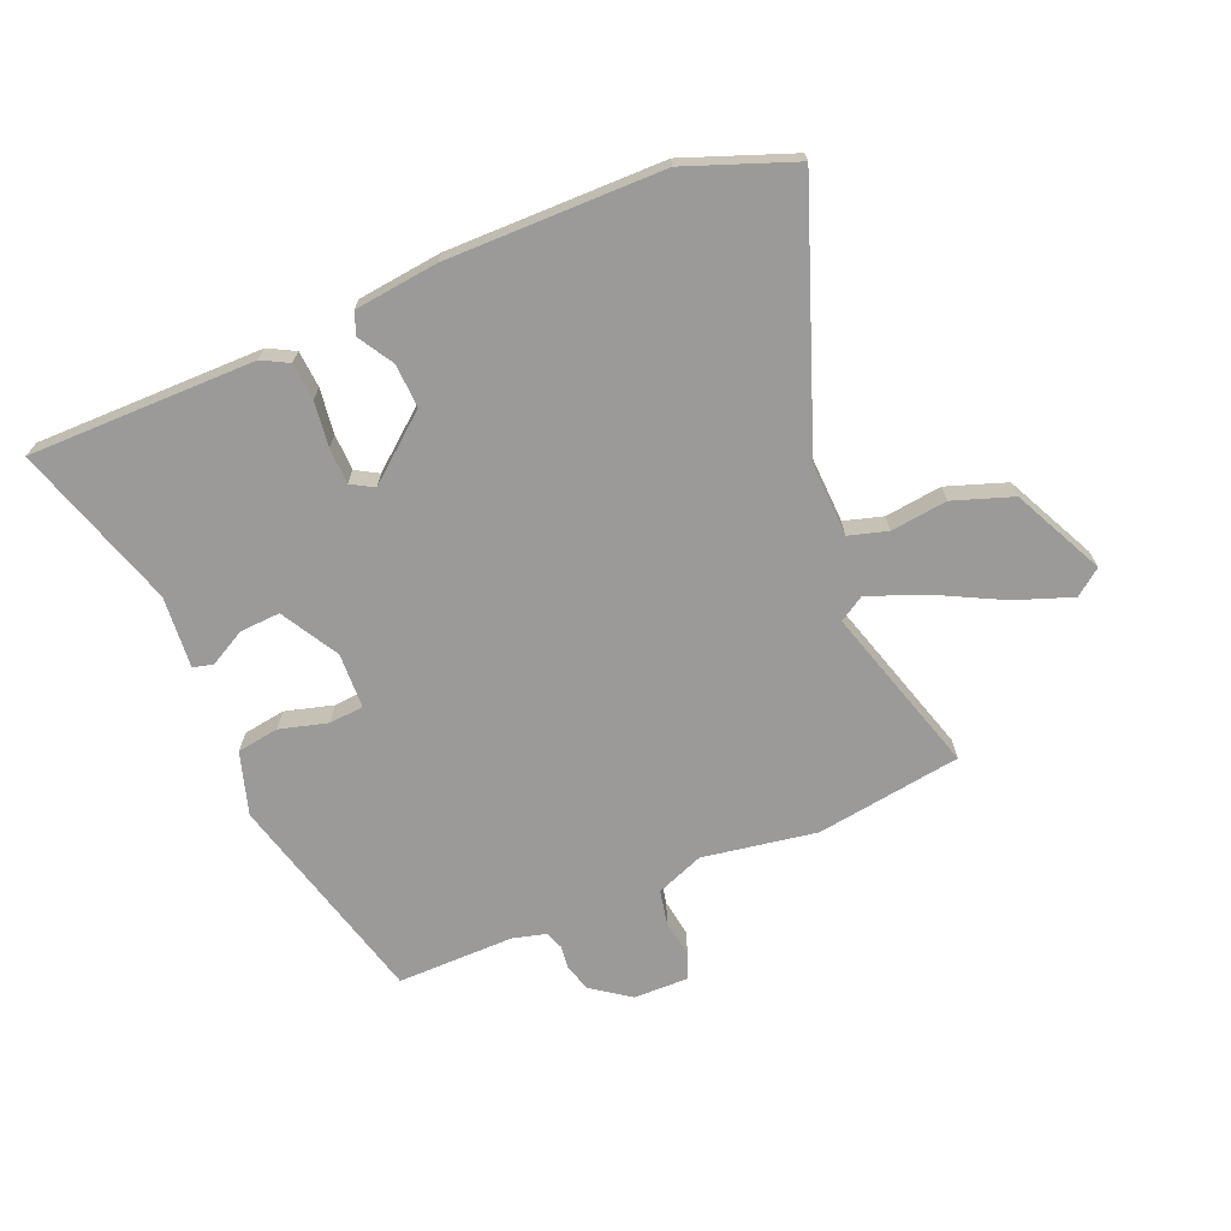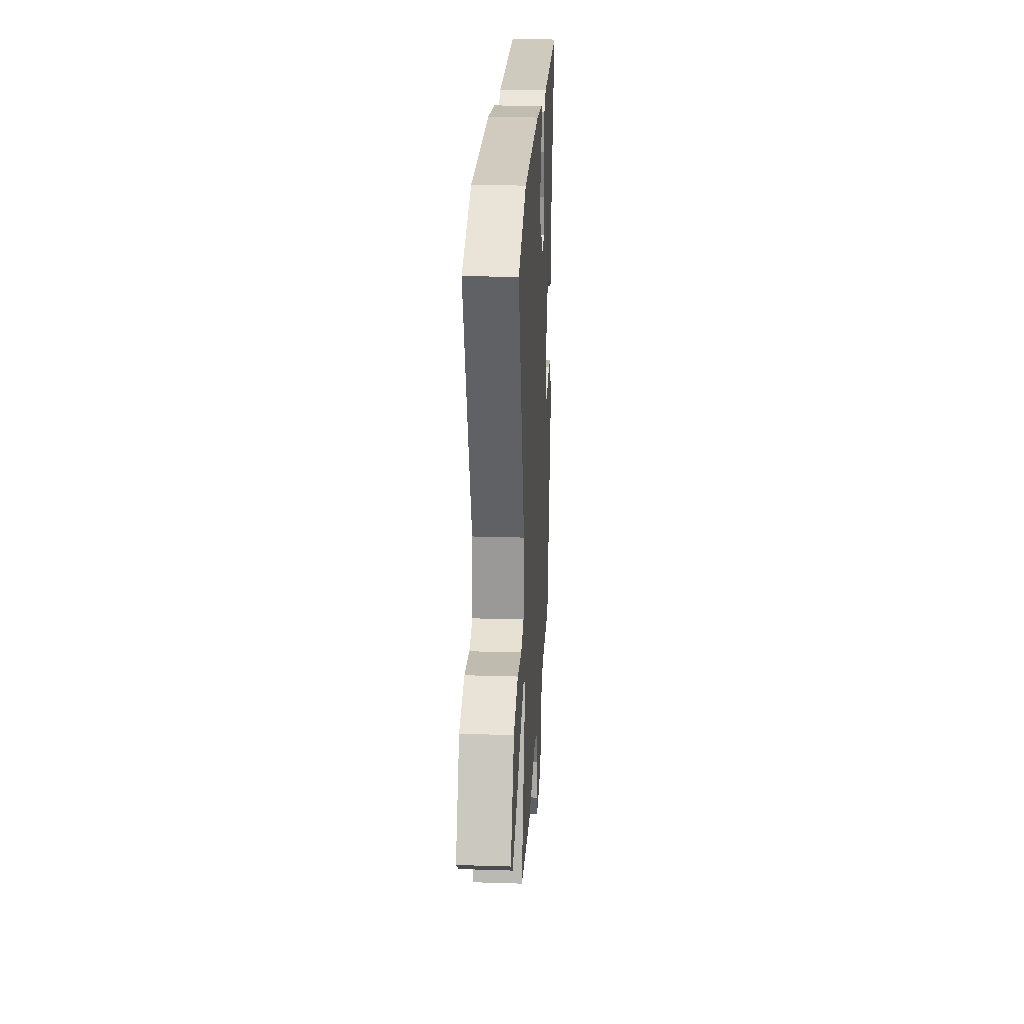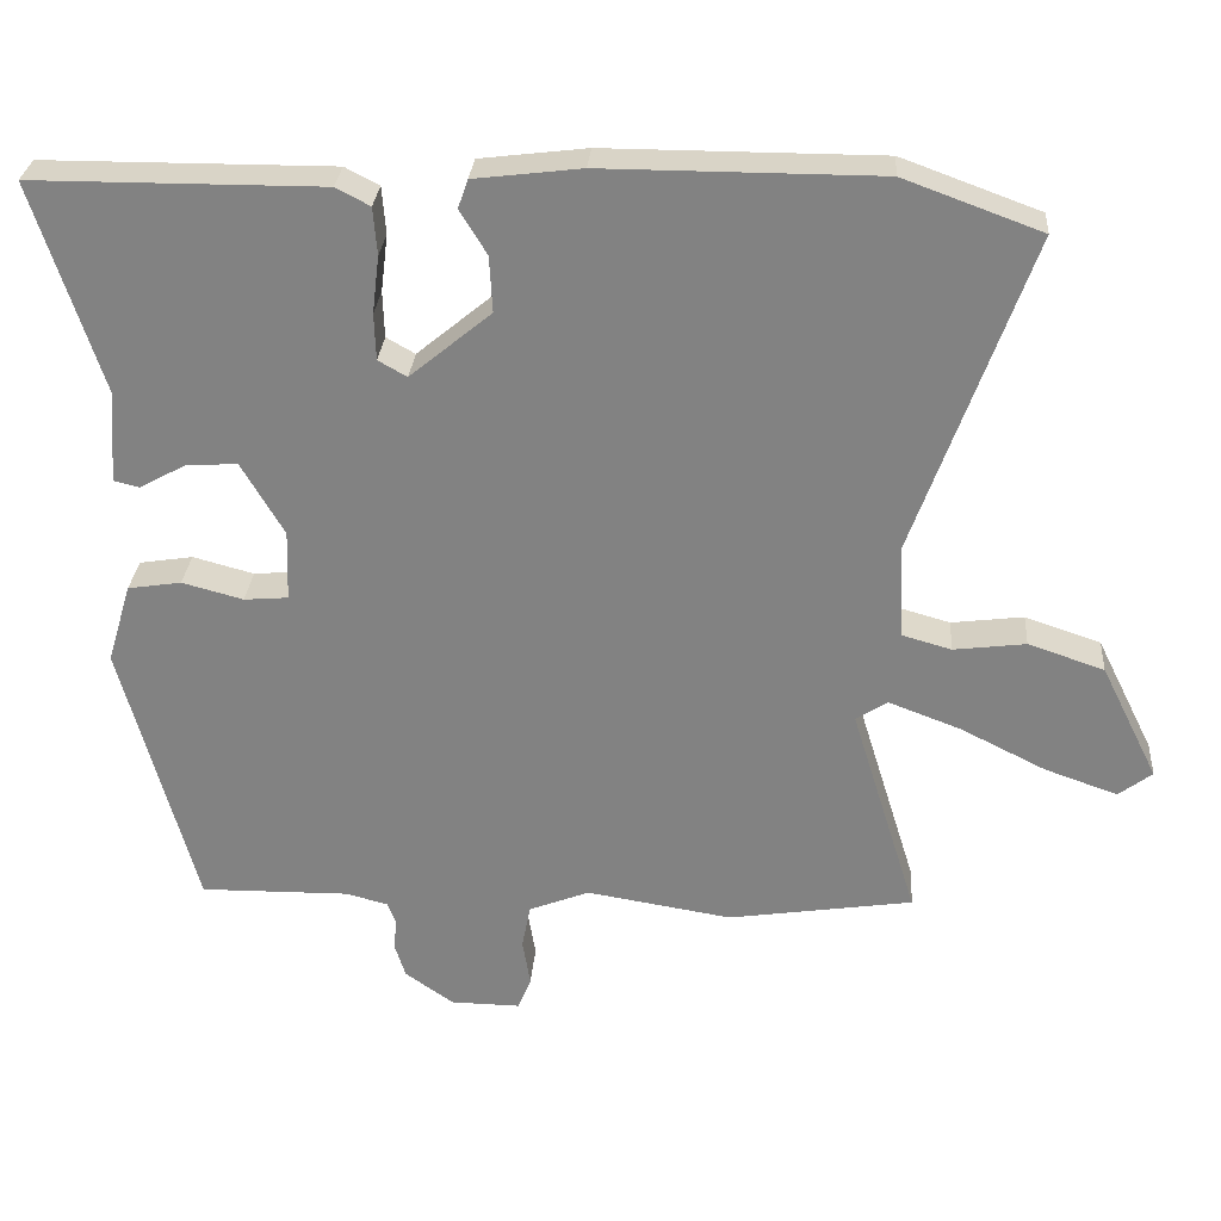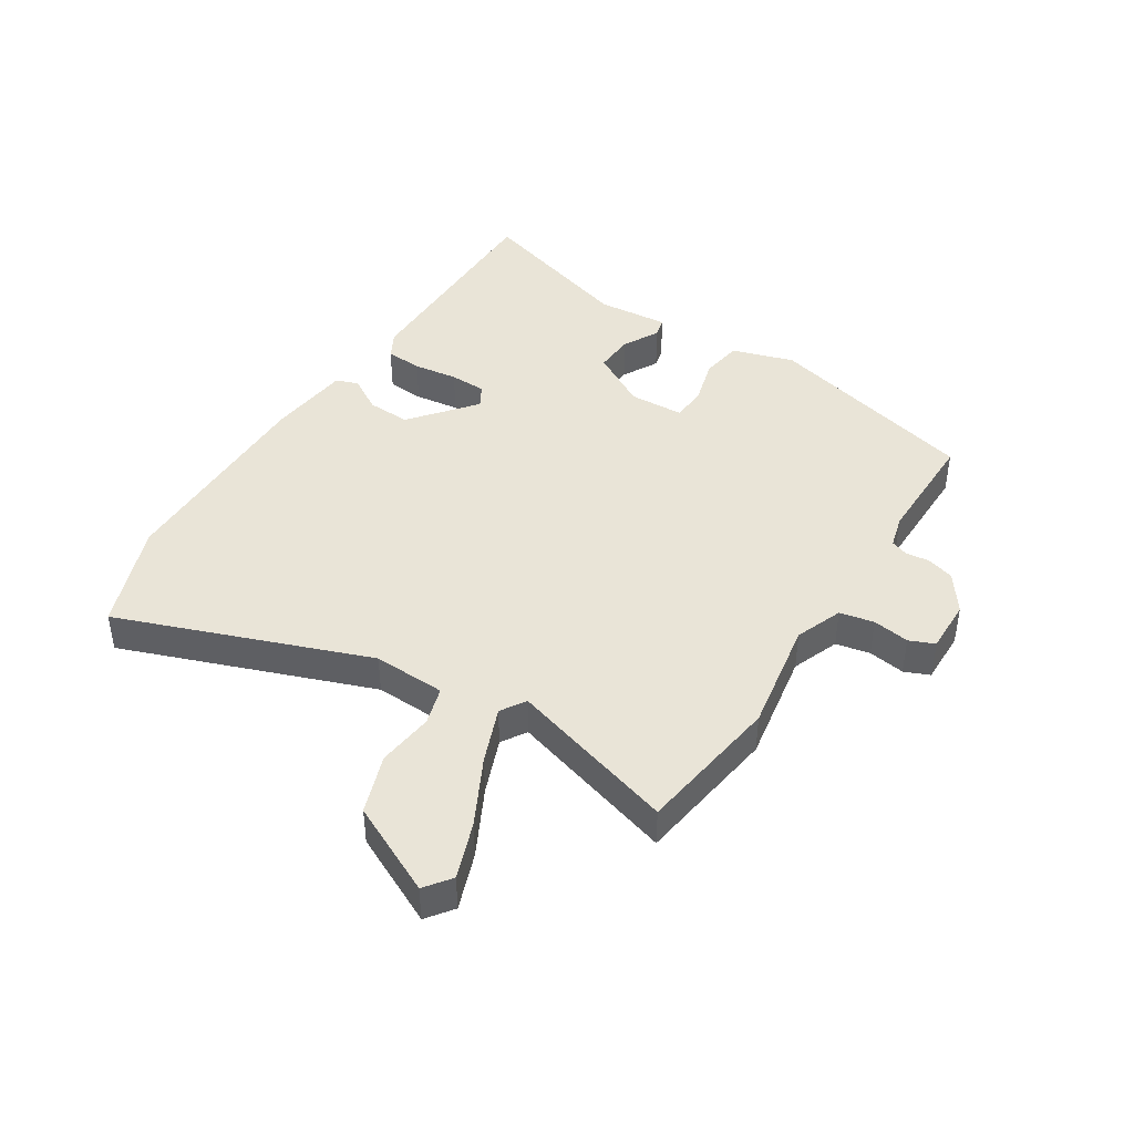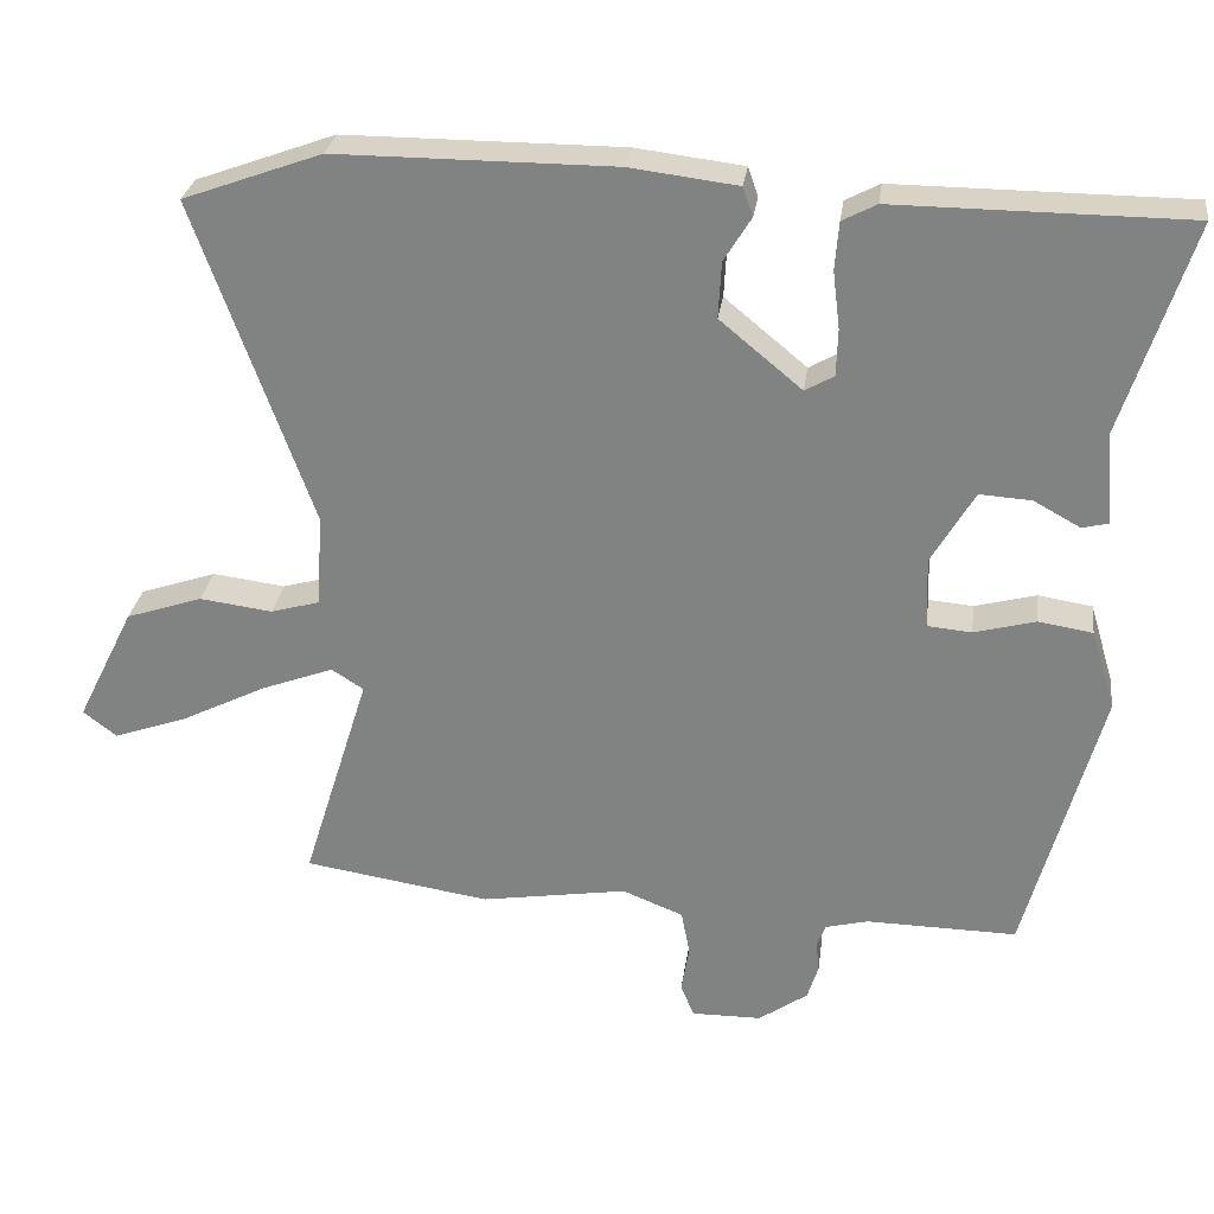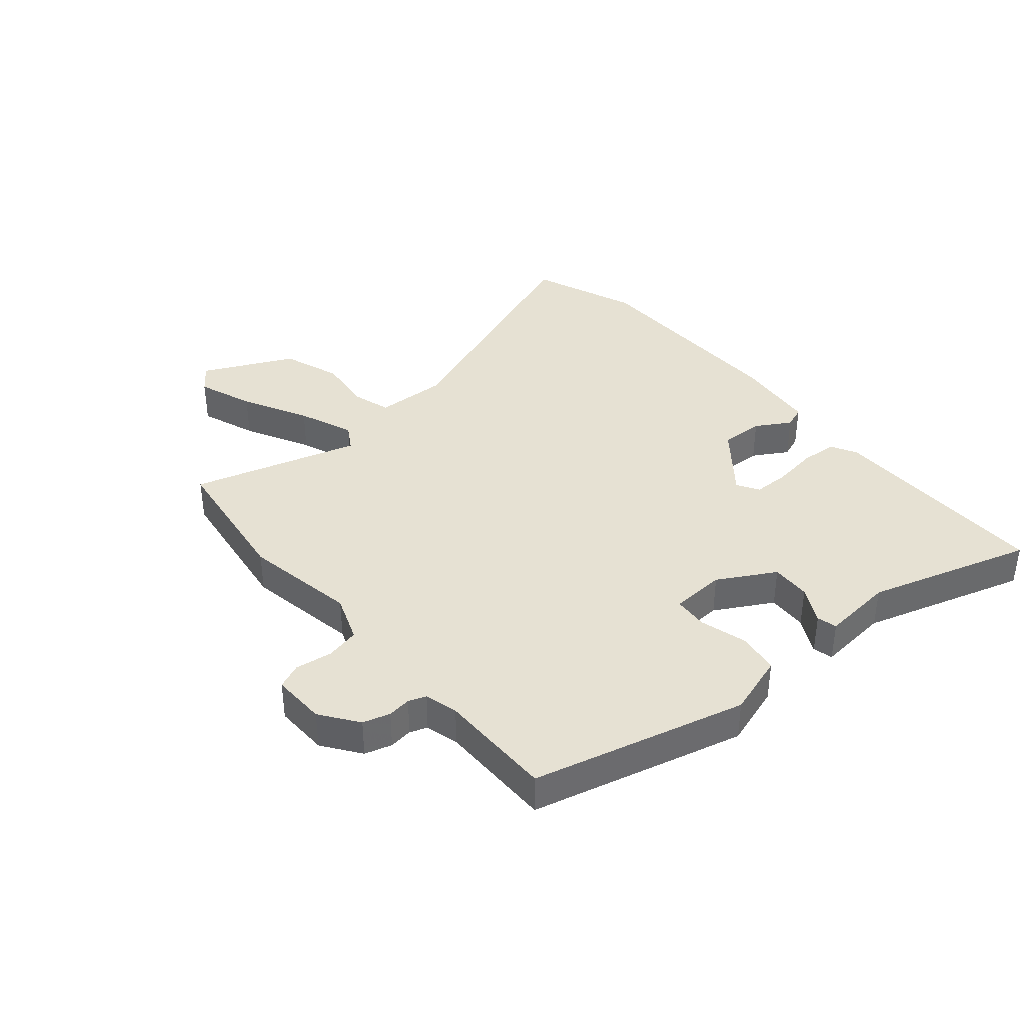
<metadata>
{"format":"obj","ext":"obj","renderer":"f3d","projection":"perspective","resolution":1024,"background":"white","views":[{"elev":-69.4,"azim":22.3,"up":"+Y"},{"elev":23.5,"azim":93.0,"up":"+Z"},{"elev":28.7,"azim":4.4,"up":"+Z"},{"elev":43.3,"azim":121.8,"up":"+Y"},{"elev":28.2,"azim":-172.4,"up":"+Z"},{"elev":38.7,"azim":-131.2,"up":"+Y"}]}
</metadata>
<code>
v 0.547 0.07 -0.493
v 0.308 0.07 -0.53
v 0.12 0.07 -0.5
v 0.042 0.07 -0.531
v 0.031 0.07 -0.588
v 0.041 0.07 -0.649
v 0.024 0.07 -0.691
v -0.066 0.07 -0.69
v -0.129 0.07 -0.646
v -0.143 0.07 -0.601
v -0.139 0.07 -0.562
v -0.15 0.07 -0.533
v -0.205 0.07 -0.519
v -0.398 0.07 -0.522
v -0.494 0.07 -0.169
v -0.463 0.07 -0.066
v -0.394 0.07 -0.055
v -0.315 0.07 -0.076
v -0.258 0.07 -0.071
v -0.255 0.07 0.02
v -0.31 0.07 0.114
v -0.376 0.07 0.11
v -0.436 0.07 0.077
v -0.469 0.07 0.085
v -0.46 0.07 0.204
v -0.548 0.07 0.475
v -0.174 0.07 0.477
v -0.13 0.07 0.454
v -0.125 0.07 0.393
v -0.134 0.07 0.319
v -0.132 0.07 0.259
v -0.095 0.07 0.238
v 0.01 0.07 0.325
v 0.006 0.07 0.397
v -0.029 0.07 0.454
v -0.016 0.07 0.491
v 0.122 0.07 0.508
v 0.478 0.07 0.508
v 0.656 0.07 0.443
v 0.507 0.07 0.028
v 0.513 0.07 -0.092
v 0.577 0.07 -0.11
v 0.67 0.07 -0.098
v 0.768 0.07 -0.131
v 0.842 0.07 -0.28
v 0.799 0.07 -0.313
v 0.705 0.07 -0.28
v 0.595 0.07 -0.225
v 0.502 0.07 -0.19
v 0.461 0.07 -0.216
v 0.547 0 -0.493
v 0.308 0 -0.53
v 0.12 0 -0.5
v 0.042 0 -0.531
v 0.031 0 -0.588
v 0.041 0 -0.649
v 0.024 0 -0.691
v -0.066 0 -0.69
v -0.129 0 -0.646
v -0.143 0 -0.601
v -0.139 0 -0.562
v -0.15 0 -0.533
v -0.205 0 -0.519
v -0.398 0 -0.522
v -0.494 0 -0.169
v -0.463 0 -0.066
v -0.394 0 -0.055
v -0.315 0 -0.076
v -0.258 0 -0.071
v -0.255 0 0.02
v -0.31 0 0.114
v -0.376 0 0.11
v -0.436 0 0.077
v -0.469 0 0.085
v -0.46 0 0.204
v -0.548 0 0.475
v -0.174 0 0.477
v -0.13 0 0.454
v -0.125 0 0.393
v -0.134 0 0.319
v -0.132 0 0.259
v -0.095 0 0.238
v 0.01 0 0.325
v 0.006 0 0.397
v -0.029 0 0.454
v -0.016 0 0.491
v 0.122 0 0.508
v 0.478 0 0.508
v 0.656 0 0.443
v 0.507 0 0.028
v 0.513 0 -0.092
v 0.577 0 -0.11
v 0.67 0 -0.098
v 0.768 0 -0.131
v 0.842 0 -0.28
v 0.799 0 -0.313
v 0.705 0 -0.28
v 0.595 0 -0.225
v 0.502 0 -0.19
v 0.461 0 -0.216
f 46 47 48
f 45 46 48
f 44 45 48
f 43 44 48
f 42 43 48
f 41 42 48 49
f 40 41 49 50
f 38 39 40
f 37 38 40
f 36 37 40
f 35 36 40
f 34 35 40
f 33 34 40 50
f 28 29 30
f 27 28 30
f 26 27 30
f 25 26 30
f 25 30 31
f 24 25 31
f 23 24 31
f 22 23 31
f 21 22 31 32
f 16 17 18
f 15 16 18
f 14 15 18
f 13 14 18
f 12 13 18 19
f 11 12 19 20
f 9 10 11
f 8 9 11
f 7 8 11
f 6 7 11
f 5 6 11
f 4 5 11 20
f 1 2 3
f 50 1 3
f 33 50 3
f 32 33 3
f 20 21 32 3
f 3 4 20
f 98 97 96
f 98 96 95
f 98 95 94
f 98 94 93
f 98 93 92
f 99 98 92 91
f 100 99 91 90
f 90 89 88
f 90 88 87
f 90 87 86
f 90 86 85
f 90 85 84
f 100 90 84 83
f 80 79 78
f 80 78 77
f 80 77 76
f 80 76 75
f 81 80 75
f 81 75 74
f 81 74 73
f 81 73 72
f 82 81 72 71
f 68 67 66
f 68 66 65
f 68 65 64
f 68 64 63
f 69 68 63 62
f 70 69 62 61
f 61 60 59
f 61 59 58
f 61 58 57
f 61 57 56
f 61 56 55
f 70 61 55 54
f 53 52 51
f 53 51 100
f 53 100 83
f 53 83 82
f 53 82 71 70
f 70 54 53
f 1 51 52 2
f 2 52 53 3
f 3 53 54 4
f 4 54 55 5
f 5 55 56 6
f 6 56 57 7
f 7 57 58 8
f 8 58 59 9
f 9 59 60 10
f 10 60 61 11
f 11 61 62 12
f 12 62 63 13
f 13 63 64 14
f 14 64 65 15
f 15 65 66 16
f 16 66 67 17
f 17 67 68 18
f 18 68 69 19
f 19 69 70 20
f 20 70 71 21
f 21 71 72 22
f 22 72 73 23
f 23 73 74 24
f 24 74 75 25
f 25 75 76 26
f 26 76 77 27
f 27 77 78 28
f 28 78 79 29
f 29 79 80 30
f 30 80 81 31
f 31 81 82 32
f 32 82 83 33
f 33 83 84 34
f 34 84 85 35
f 35 85 86 36
f 36 86 87 37
f 37 87 88 38
f 38 88 89 39
f 39 89 90 40
f 40 90 91 41
f 41 91 92 42
f 42 92 93 43
f 43 93 94 44
f 44 94 95 45
f 45 95 96 46
f 46 96 97 47
f 47 97 98 48
f 48 98 99 49
f 49 99 100 50
f 50 100 51 1

</code>
